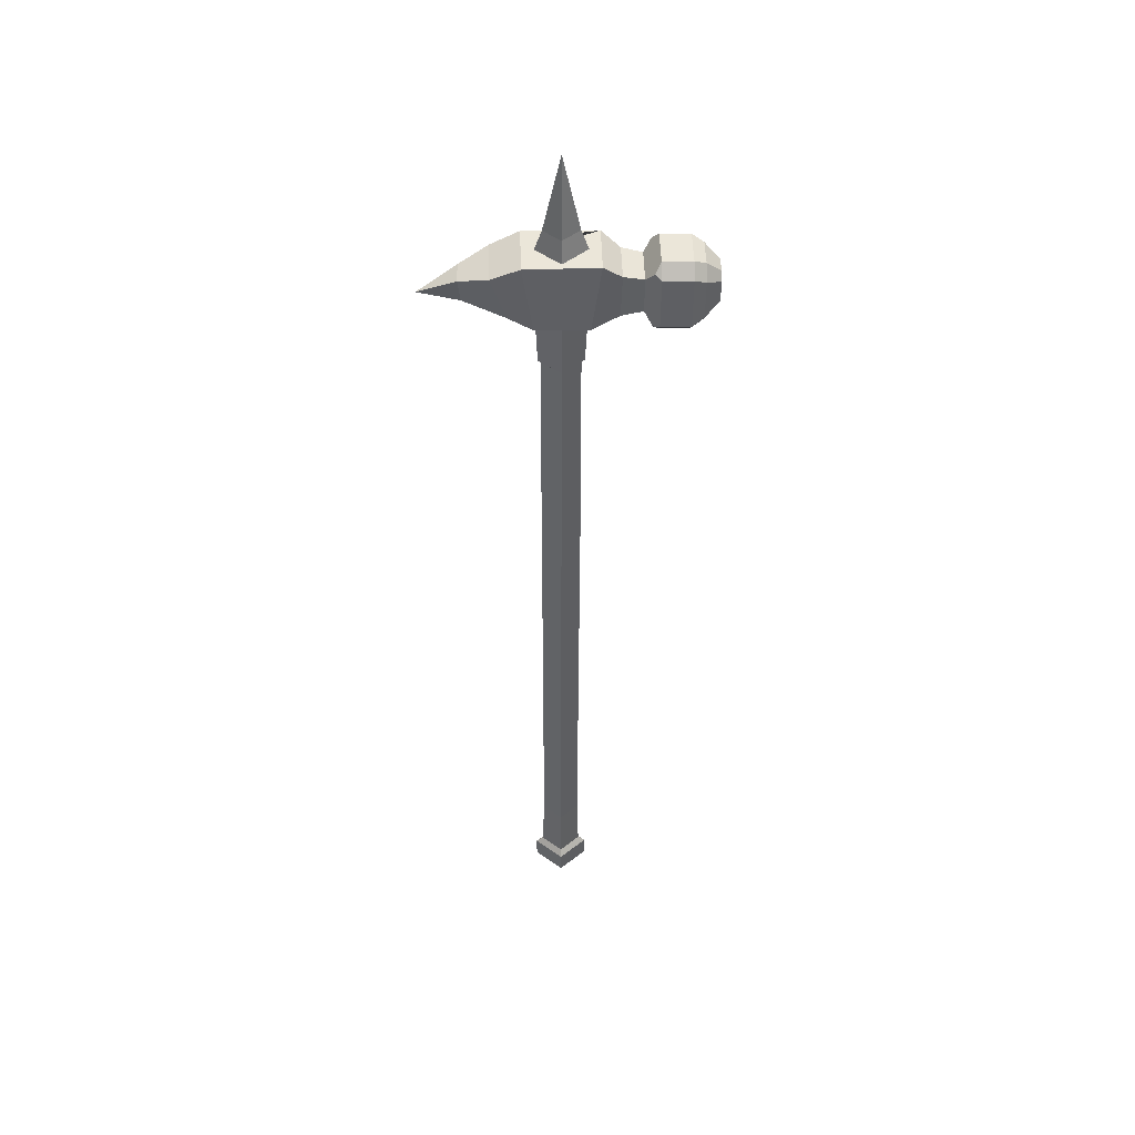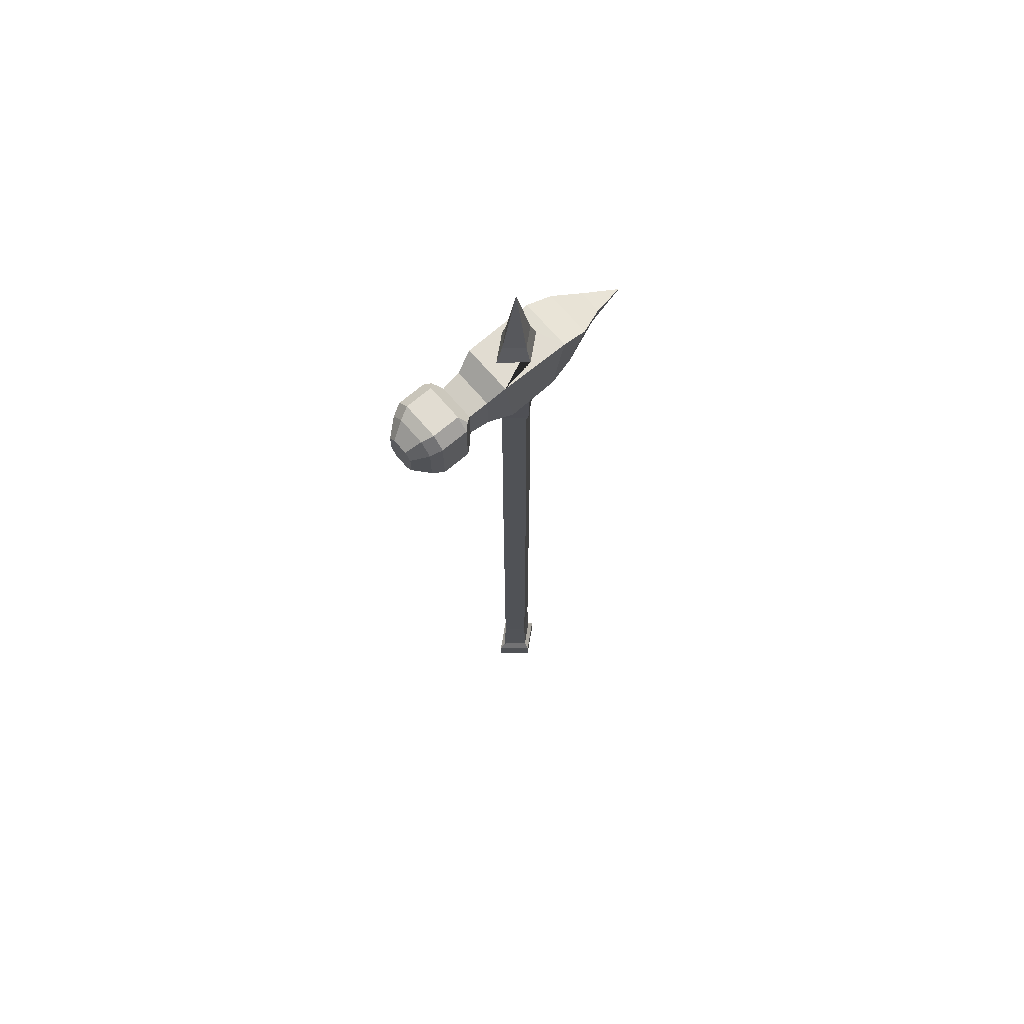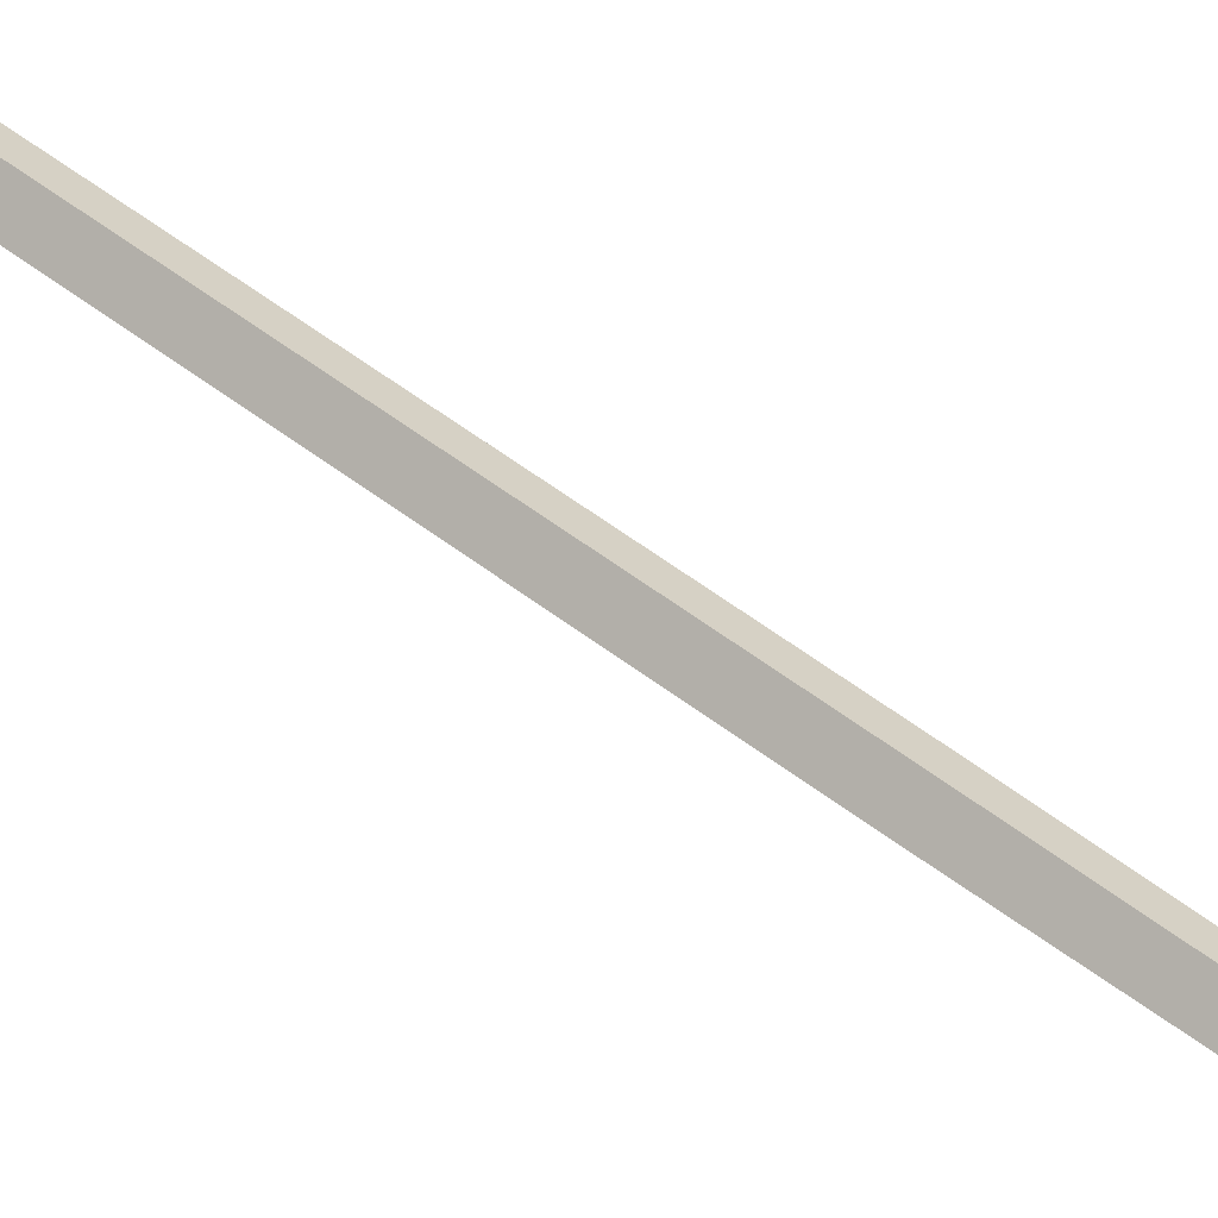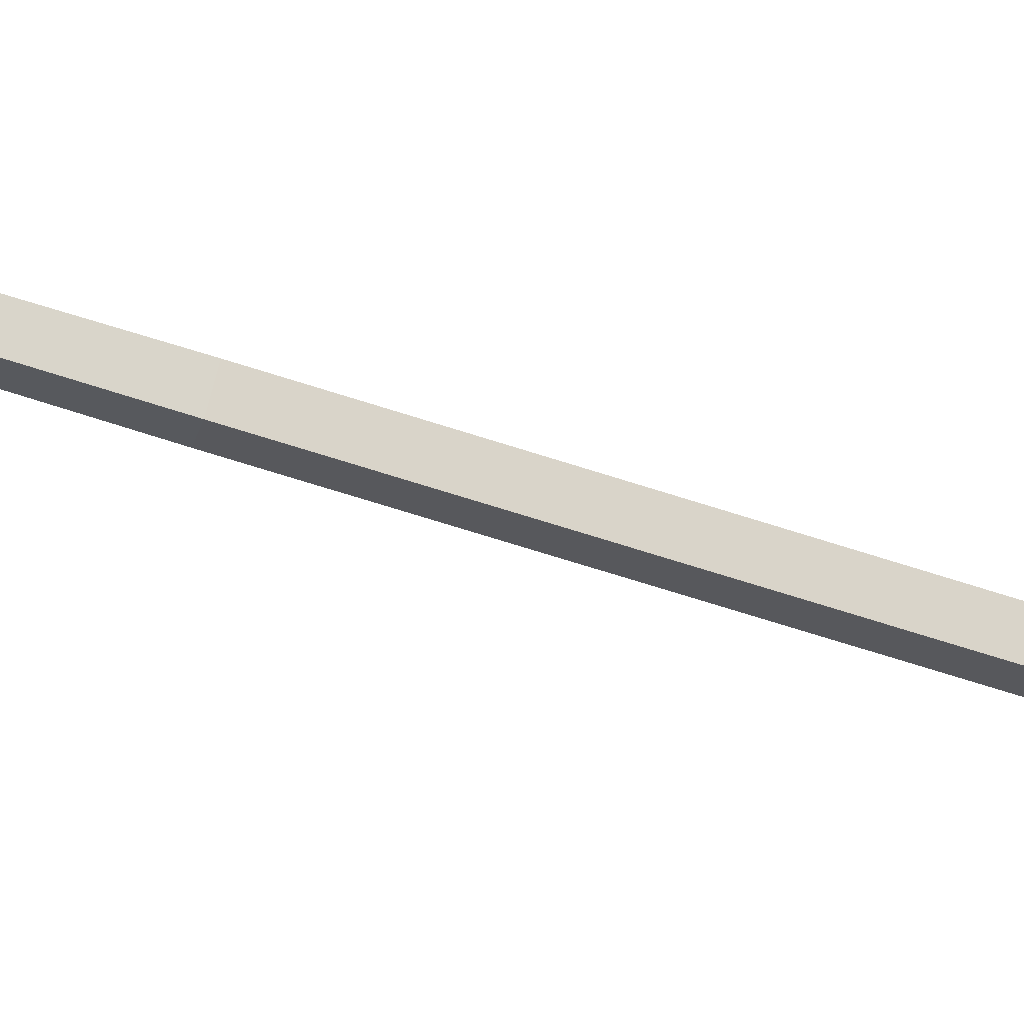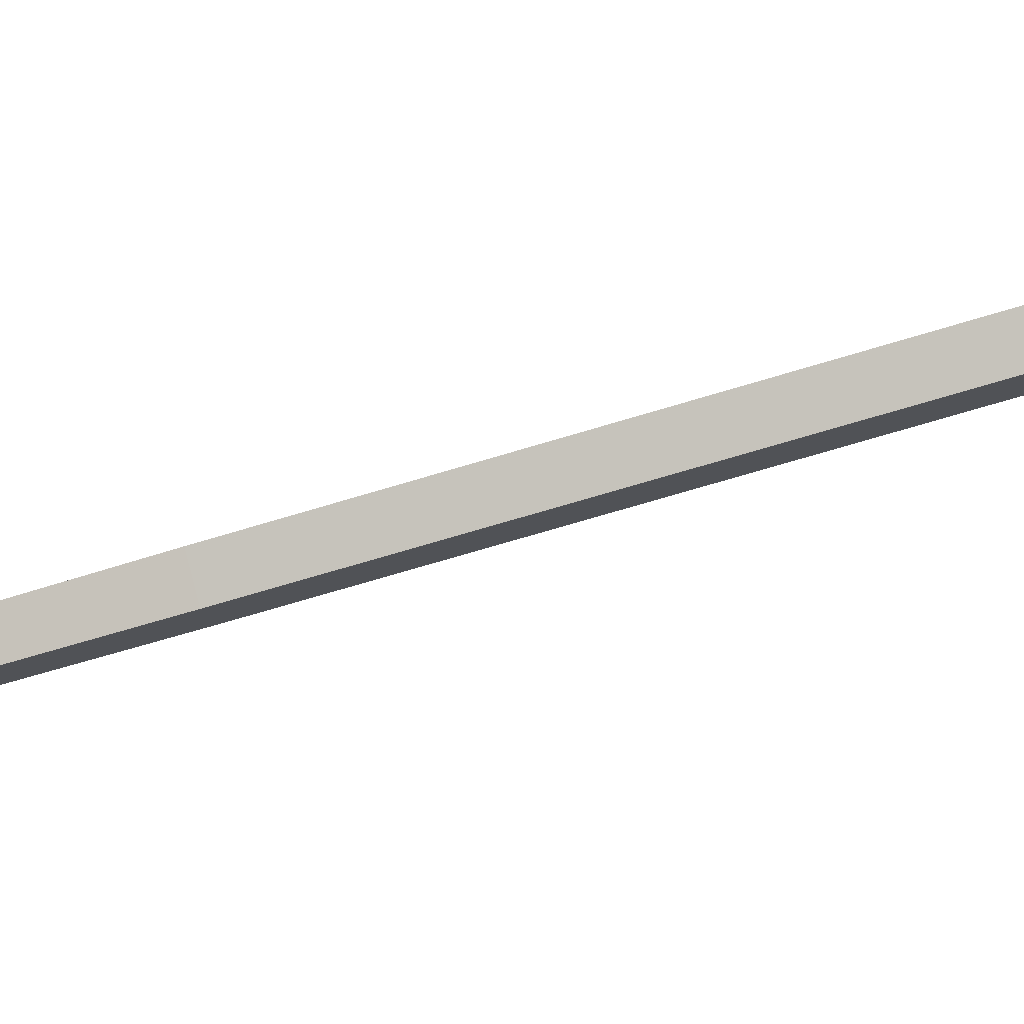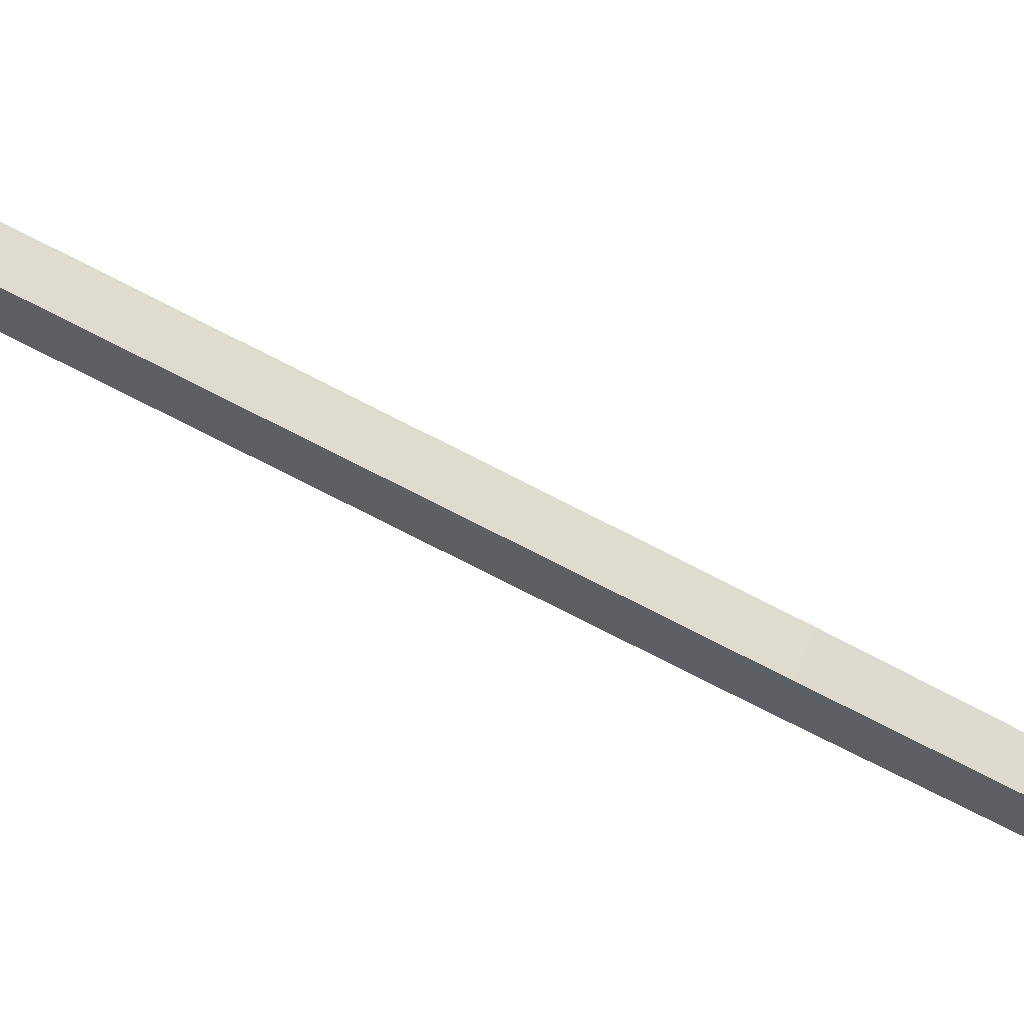
<metadata>
{"format":"obj","ext":"obj","renderer":"f3d","projection":"perspective","resolution":1024,"background":"white","views":[{"elev":47.9,"azim":-1.5,"up":"+Y"},{"elev":68.9,"azim":139.5,"up":"+Y"},{"elev":57.6,"azim":128.0,"up":"+Z"},{"elev":-66.8,"azim":-108.3,"up":"+Z"},{"elev":-56.4,"azim":-71.3,"up":"+Z"},{"elev":-76.0,"azim":62.7,"up":"+Z"}]}
</metadata>
<code>
o War_Hammer_Cube.027
v 0.005352 1.125 -0.02654
v 0.03705 1.125 -6.2e-05
v -0.02635 1.125 -6.2e-05
v 0.005352 1.125 0.02642
v 0.005681 1.219 -0.02654
v 0.03738 1.219 -6.2e-05
v -0.02602 1.219 -6.2e-05
v 0.005681 1.219 0.02642
v -0.02767 1.125 -0.03181
v 0.039 1.125 -0.03322
v 0.039 1.125 0.0331
v -0.02769 1.125 0.03169
v -0.04118 1.219 0.035
v -0.04121 1.219 -0.03512
v 0.0516 1.219 -0.0337
v 0.0516 1.219 0.03357
v -0.02349 0.1282 -6.2e-05
v 0.001841 0.1281 -0.02122
v 0.02717 0.128 -6.2e-05
v 0.001841 0.1281 0.02109
v -0.03578 0.03552 -6.2e-05
v 0.001514 0.03539 -0.03122
v 0.03881 0.03526 -6.2e-05
v 0.001514 0.03539 0.03109
v 0.005086 1.05 0.02383
v 0.03369 1.05 -6.2e-05
v 0.005086 1.05 -0.02395
v -0.02352 1.05 -6.2e-05
v 0.004933 1.006 0.02021
v 0.004933 1.006 -0.02033
v 0.0292 1.006 -6.2e-05
v -0.01934 1.006 -6.2e-05
v 0.00435 0.8409 0.02109
v 0.00435 0.8409 -0.02122
v 0.02968 0.8408 -6.2e-05
v -0.02098 0.841 -6.2e-05
v 0.07338 1.141 0.02625
v 0.1006 1.146 0.02471
v 0.1008 1.193 0.02472
v 0.07496 1.199 0.02682
v 0.1008 1.193 -0.02483
v 0.07496 1.199 -0.02694
v 0.07338 1.141 -0.02636
v 0.1006 1.146 -0.02483
v -0.1146 1.187 -0.01549
v -0.1146 1.187 0.01566
v -0.1118 1.155 -0.01032
v -0.1118 1.155 0.01048
v -0.1645 1.16 8.8e-05
v 0.003108 0.488 0.02109
v 0.003108 0.488 -0.02122
v 0.02844 0.4879 -6.2e-05
v -0.02222 0.4881 -6.2e-05
v 0.001987 0.1698 0.02109
v 0.001987 0.1698 -0.02122
v 0.02732 0.1697 -6.2e-05
v -0.02334 0.1699 -6.2e-05
v 0.1186 1.135 -0.04092
v 0.1183 1.119 -0.02534
v 0.1107 1.131 -0.03394
v 0.1183 1.119 0.02521
v 0.1186 1.135 0.0408
v 0.1107 1.131 0.03382
v 0.1189 1.203 0.0408
v 0.1187 1.219 0.02521
v 0.111 1.208 0.03379
v 0.1187 1.219 -0.02534
v 0.1189 1.203 -0.04092
v 0.111 1.208 -0.03391
v 0.1556 1.135 -0.04091
v 0.1556 1.119 -0.02533
v 0.1556 1.119 0.02521
v 0.1556 1.135 0.04079
v 0.1559 1.203 0.04079
v 0.1559 1.219 0.02521
v 0.1559 1.219 -0.02533
v 0.1559 1.203 -0.04091
v 0.1704 1.127 -0.01889
v 0.1704 1.143 -0.0345
v 0.1704 1.143 0.03438
v 0.1704 1.127 0.01877
v 0.1707 1.211 0.01877
v 0.1706 1.195 0.03438
v 0.1706 1.195 -0.0345
v 0.1707 1.211 -0.01889
v -0.07762 1.202 0.03192
v -0.05837 1.142 0.02845
v -0.07759 1.202 -0.03189
v -0.0584 1.142 -0.02847
v 0.1894 1.184 0.01926
v 0.1895 1.193 0.01051
v 0.1895 1.193 -0.01063
v 0.1894 1.184 -0.01939
v 0.1893 1.154 -0.01939
v 0.1893 1.145 -0.01063
v 0.1893 1.145 0.01051
v 0.1893 1.154 0.01926
v 0.02934 1.046 -6.2e-05
v -0.0192 1.047 -6.2e-05
v 0.005074 1.046 0.02021
v 0.005074 1.046 -0.02033
v 0.005778 1.246 0.01863
v -0.0166 1.246 -6.2e-05
v 0.005778 1.246 -0.01875
v 0.02815 1.246 -6.2e-05
v 0.006146 1.351 -6.2e-05
v -0.03589 0.004068 -6.2e-05
v 0.001403 0.003937 -0.03122
v 0.0387 0.003805 -6.2e-05
v 0.001403 0.003937 0.03109
v -0.02618 0.04436 -6.2e-05
v 0.001545 0.04427 0.0231
v 0.02927 0.04417 -6.2e-05
v 0.001545 0.04427 -0.02322
f 9 14 15 10
f 13 12 11 16
f 1 3 9 10
f 2 1 10 11
f 4 2 11 12
f 3 4 12 9
f 8 7 14 13
f 7 5 15 14
f 6 8 13 16
f 5 6 16 15
f 112 111 21 24
f 6 5 104 105
f 56 54 20 19
f 57 55 18 17
f 54 57 17 20
f 55 56 19 18
f 22 23 109 108
f 114 113 23 22
f 113 112 24 23
f 111 114 22 21
f 1 2 26 27
f 4 3 28 25
f 3 1 27 28
f 2 4 25 26
f 101 98 31 30
f 100 99 32 29
f 99 101 30 32
f 98 100 29 31
f 30 31 35 34
f 29 32 36 33
f 32 30 34 36
f 31 29 33 35
f 72 71 78 81
f 41 39 66 65 67 69
f 64 62 73 74
f 67 65 75 76
f 58 68 77 70
f 39 38 63 62 64 66
f 10 15 42 43
f 43 42 41 44
f 11 10 43 37
f 37 43 44 38
f 15 16 40 42
f 42 40 39 41
f 16 11 37 40
f 40 37 38 39
f 89 87 48 47
f 87 86 46 48
f 86 88 45 46
f 88 89 47 45
f 85 82 91 92
f 44 41 69 68 58 60
f 38 44 60 59 61 63
f 74 73 80 83
f 70 77 84 79
f 76 75 82 85
f 34 35 52 51
f 33 36 53 50
f 36 34 51 53
f 35 33 50 52
f 51 52 56 55
f 50 53 57 54
f 53 51 55 57
f 52 50 54 56
f 58 59 60
f 61 62 63
f 64 65 66
f 67 68 69
f 61 72 73 62
f 75 65 64 74
f 77 68 67 76
f 71 59 58 70
f 74 83 82 75
f 84 77 76 85
f 78 71 70 79
f 80 73 72 81
f 61 59 71 72
f 46 45 49
f 45 47 49
f 47 48 49
f 48 46 49
f 14 9 89 88
f 13 14 88 86
f 12 13 86 87
f 9 12 87 89
f 93 92 91 90 97 96 95 94
f 79 84 93 94
f 84 85 92 93
f 82 83 90 91
f 78 79 94 95
f 83 80 97 90
f 81 78 95 96
f 80 81 96 97
f 26 25 100 98
f 28 27 101 99
f 25 28 99 100
f 27 26 98 101
f 104 103 106
f 5 7 103 104
f 8 6 105 102
f 7 8 102 103
f 102 105 106
f 103 102 106
f 105 104 106
f 108 109 110 107
f 23 24 110 109
f 21 22 108 107
f 24 21 107 110
f 17 18 114 111
f 19 20 112 113
f 18 19 113 114
f 20 17 111 112

</code>
